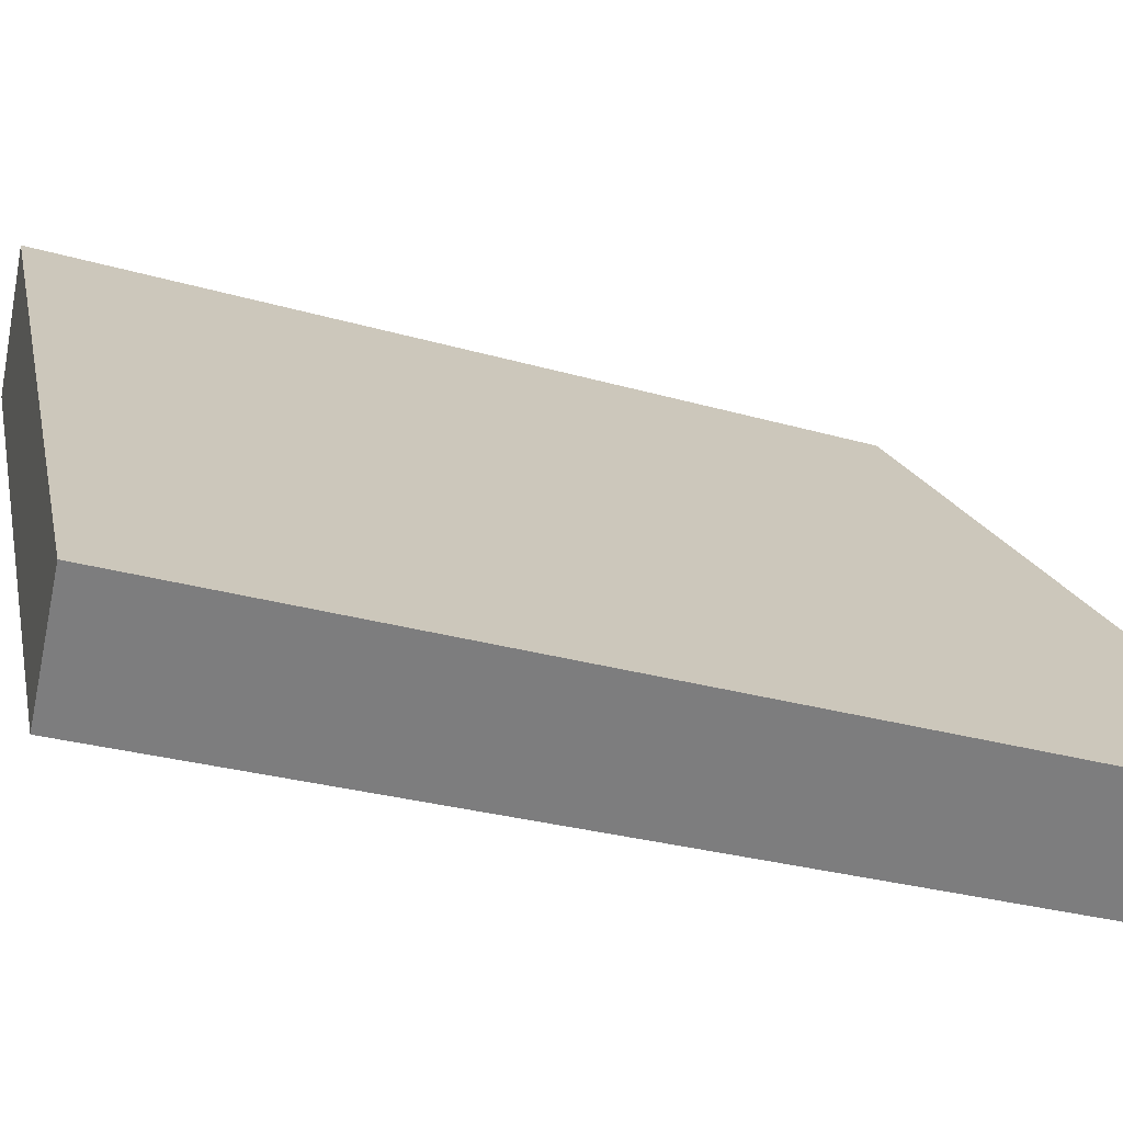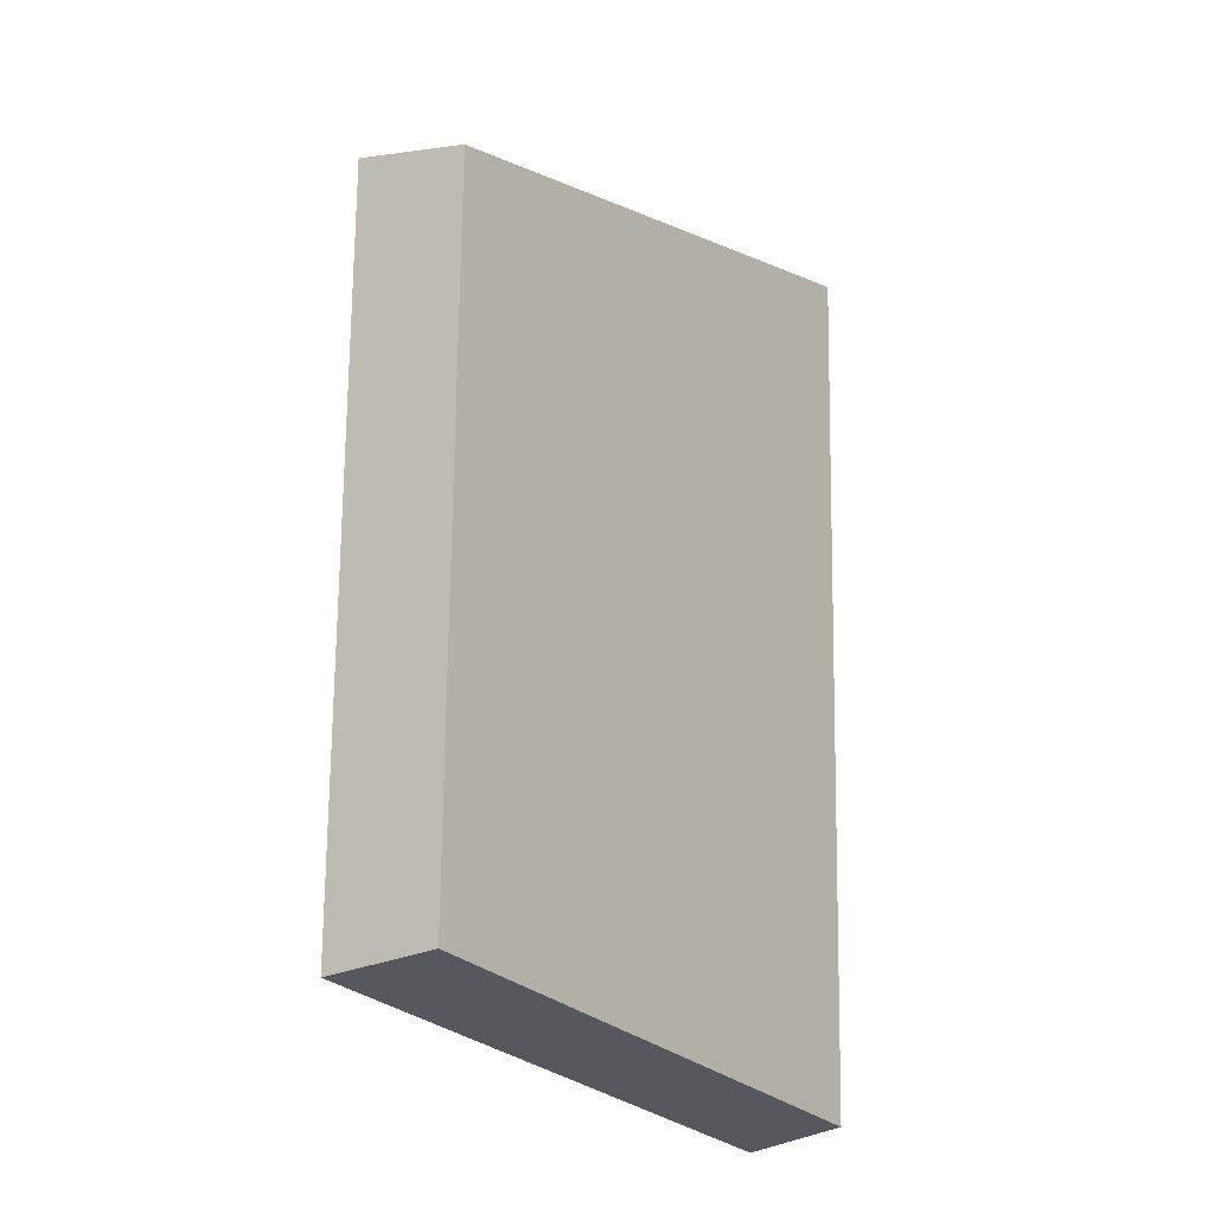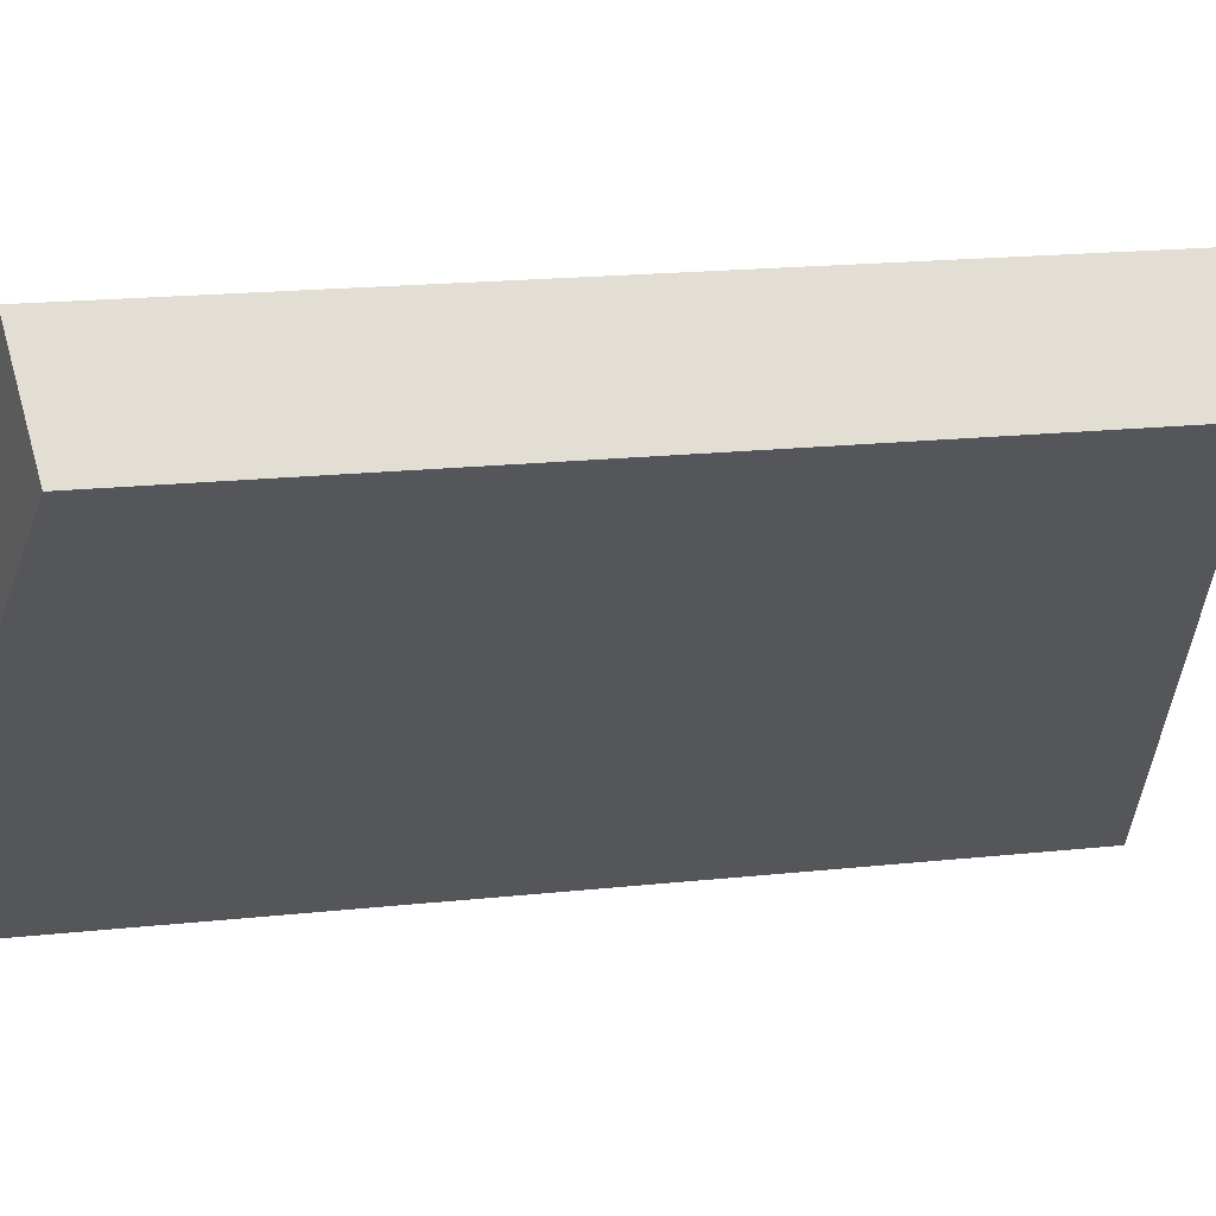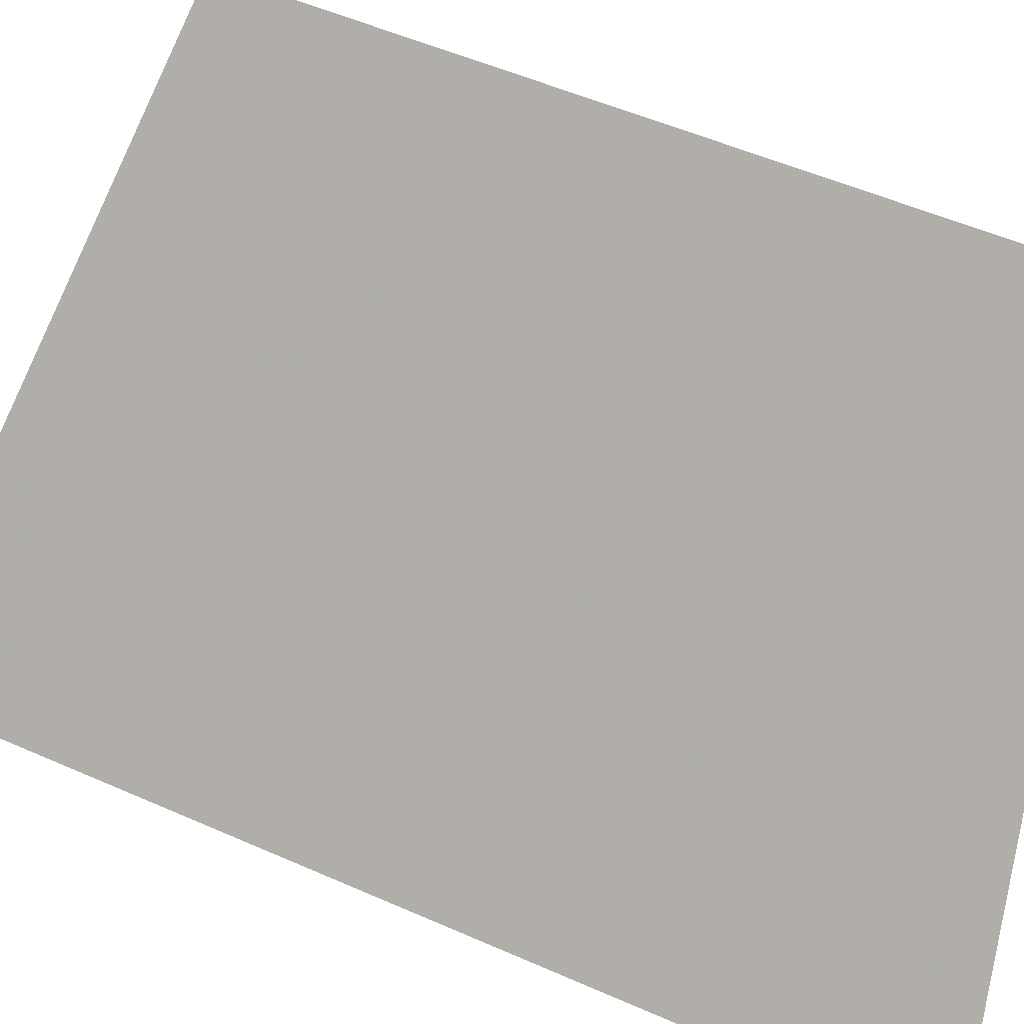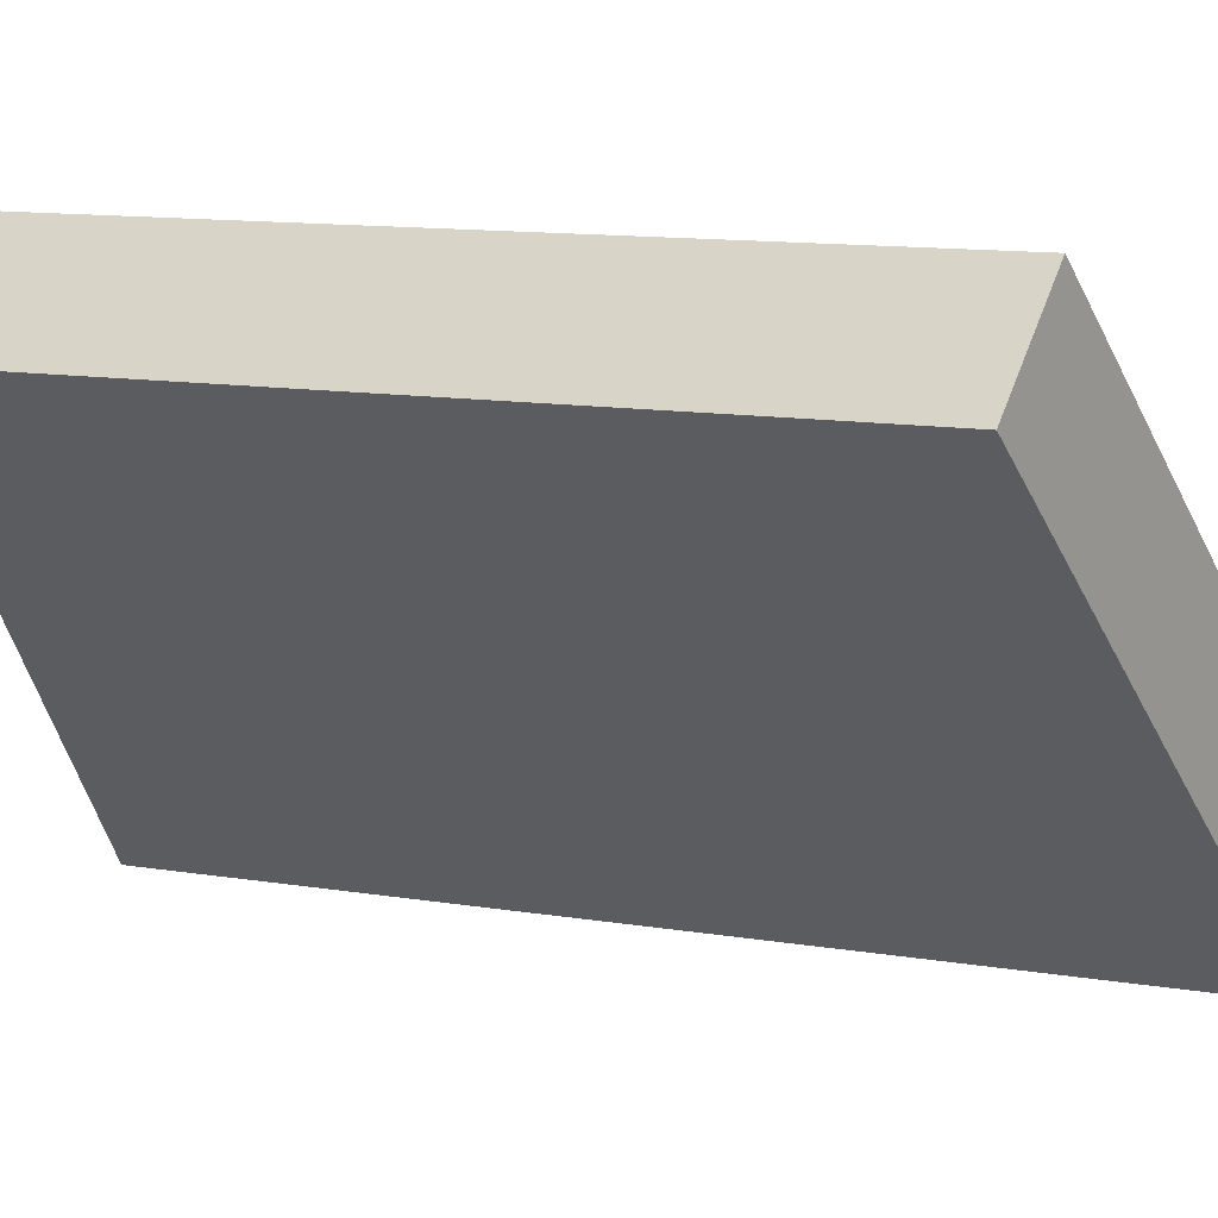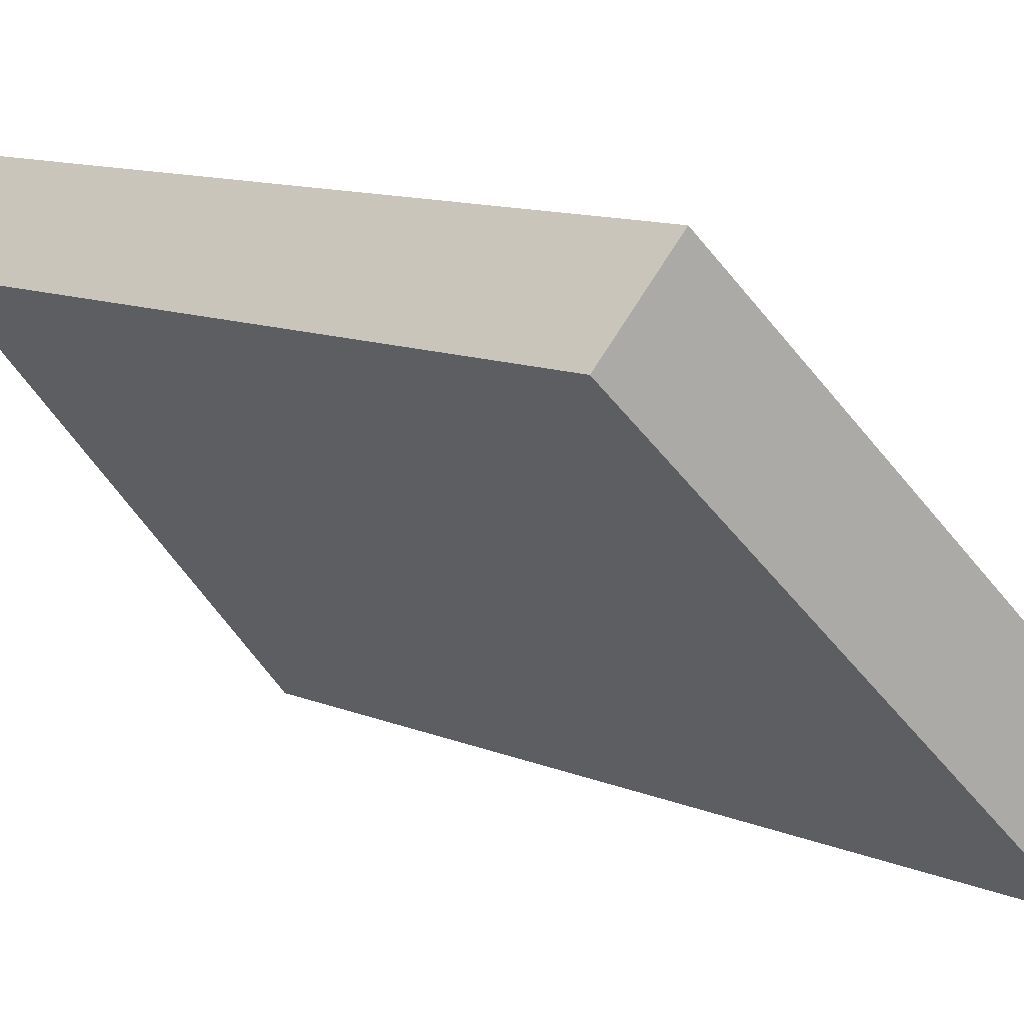
<metadata>
{"format":"obj","ext":"obj","renderer":"f3d","projection":"perspective","resolution":1024,"background":"white","views":[{"elev":-24.3,"azim":58.8,"up":"+Y"},{"elev":-21.5,"azim":-99.0,"up":"+Z"},{"elev":17.4,"azim":-106.9,"up":"+Y"},{"elev":51.9,"azim":111.3,"up":"+Y"},{"elev":11.3,"azim":-71.7,"up":"+Y"},{"elev":11.4,"azim":-49.0,"up":"+Y"}]}
</metadata>
<code>
v 2.077 0.1254 2.475
v 2.076 0.1254 2.489
v 2.069 0.1324 2.487
v 2.07 0.1324 2.476
v 2.07 0.1339 2.488
v 2.069 0.1324 2.487
v 2.076 0.1254 2.489
v 2.077 0.1265 2.49
v 2.071 0.1339 2.476
v 2.07 0.1324 2.476
v 2.069 0.1324 2.487
v 2.07 0.1339 2.488
v 2.077 0.1265 2.49
v 2.076 0.1254 2.489
v 2.077 0.1254 2.475
v 2.078 0.1265 2.475
v 2.078 0.1265 2.475
v 2.077 0.1254 2.475
v 2.07 0.1324 2.476
v 2.071 0.1339 2.476
v 2.071 0.1339 2.476
v 2.07 0.1339 2.488
v 2.077 0.1265 2.49
v 2.078 0.1265 2.475
f 1 2 3
f 1 3 4
f 5 6 7
f 5 7 8
f 9 10 11
f 9 11 12
f 13 14 15
f 13 15 16
f 17 18 19
f 17 19 20
f 21 22 23
f 21 23 24

</code>
